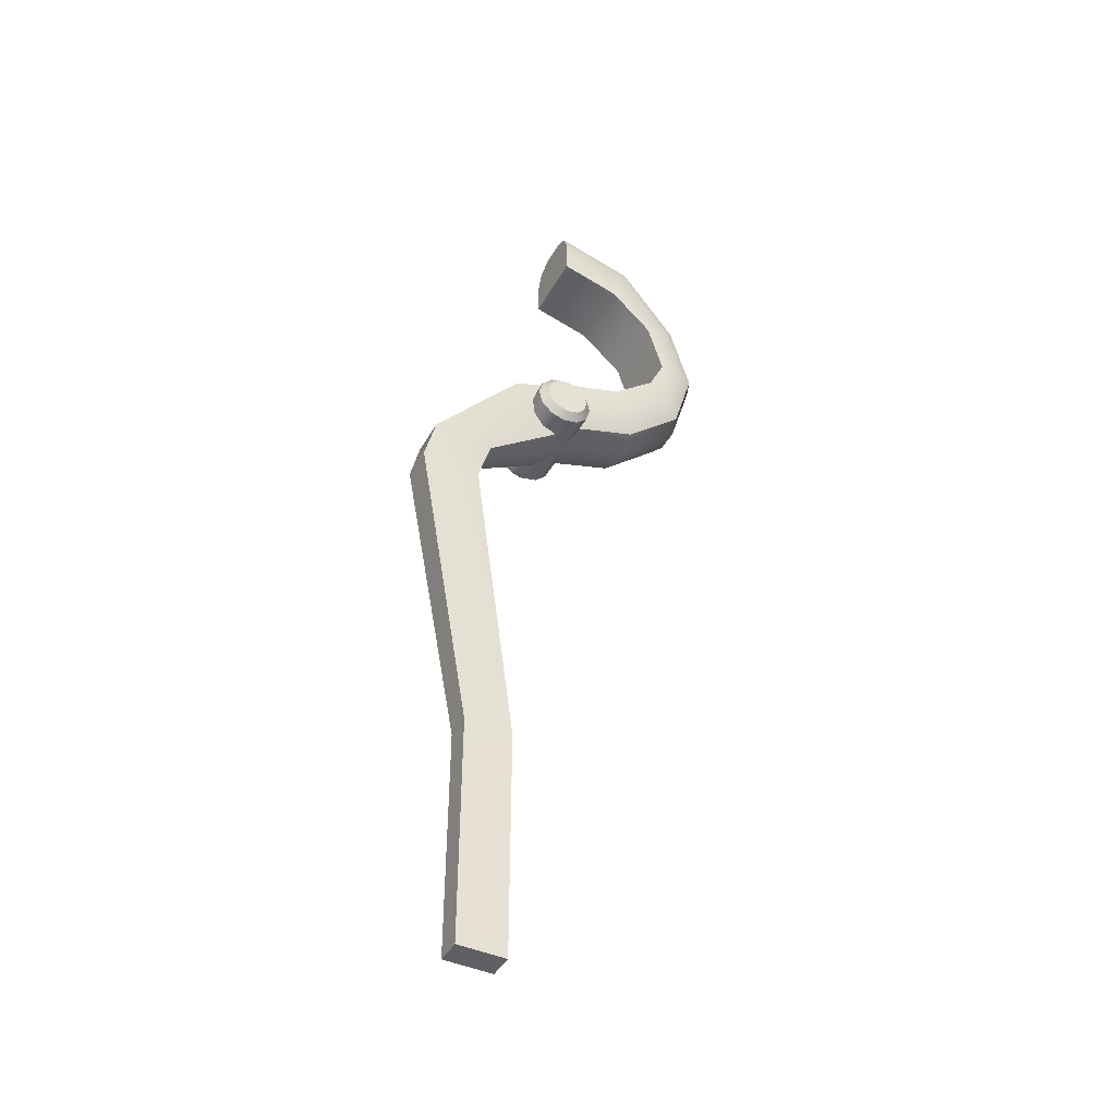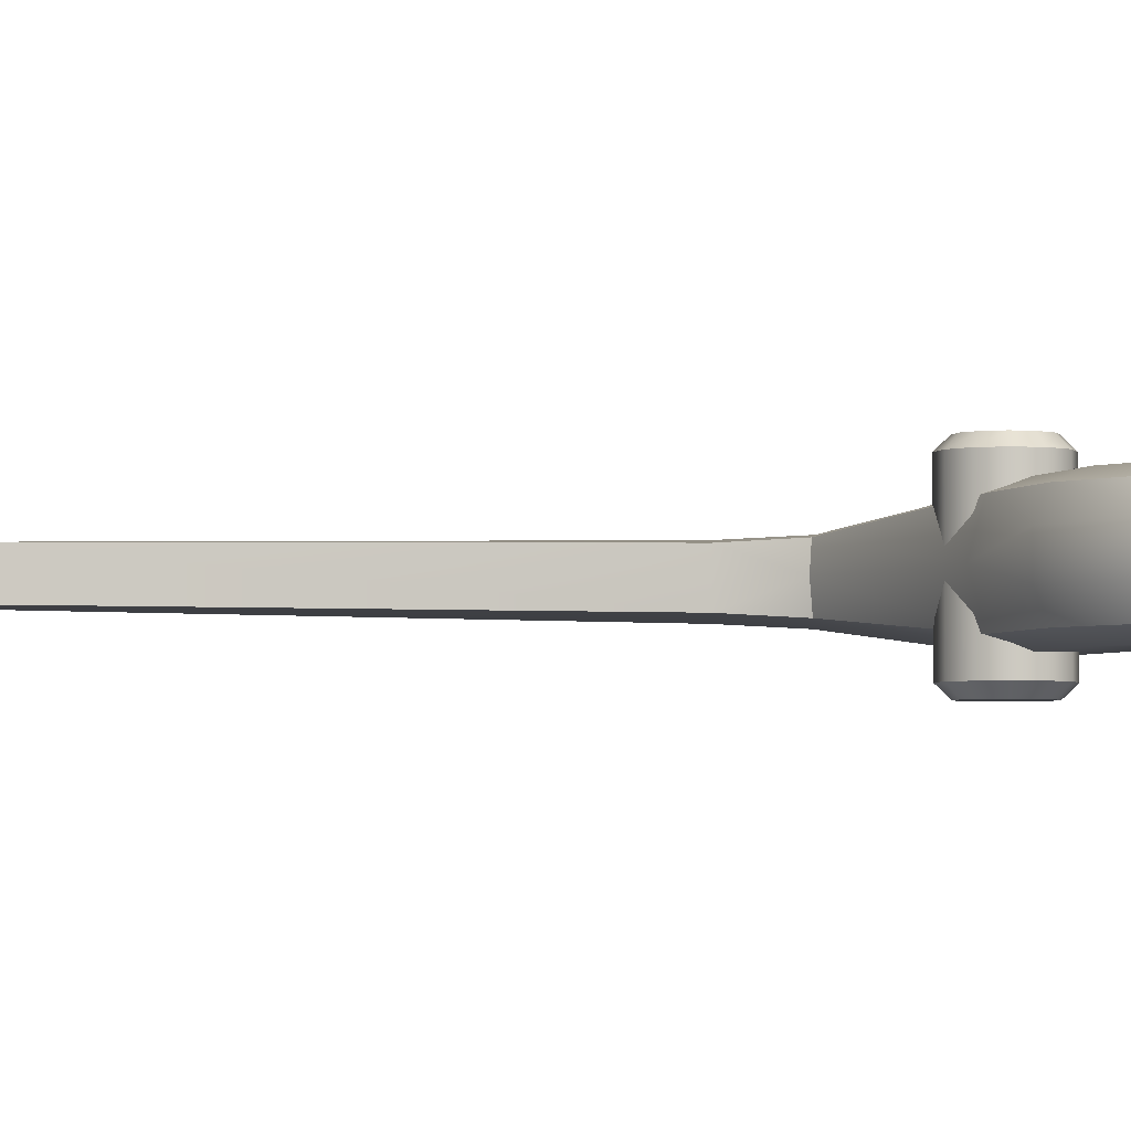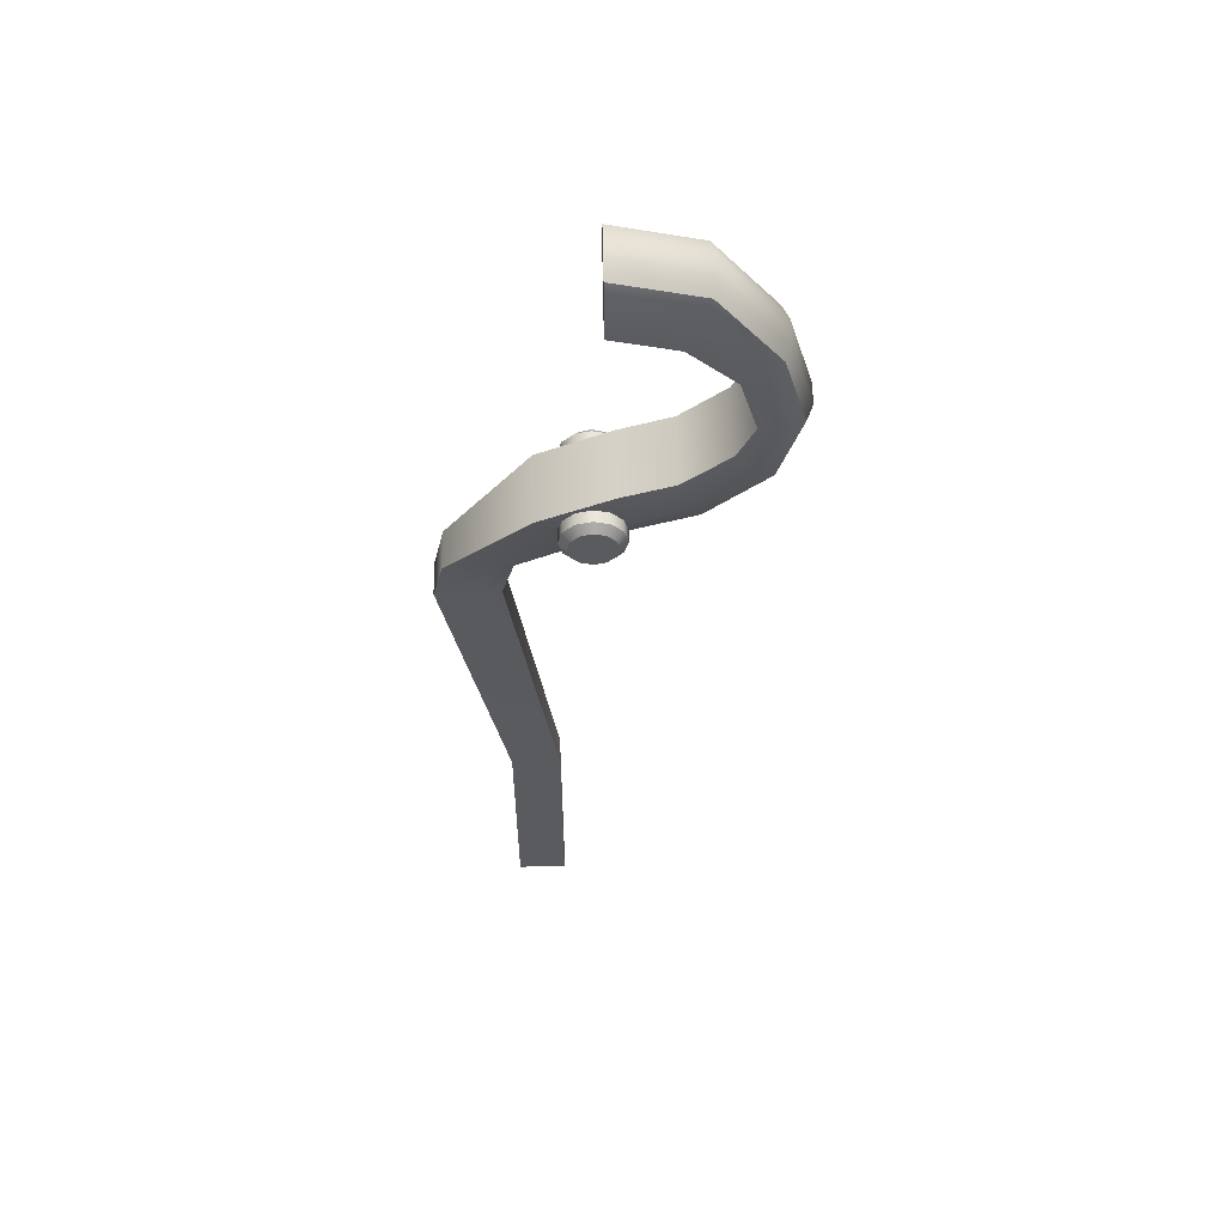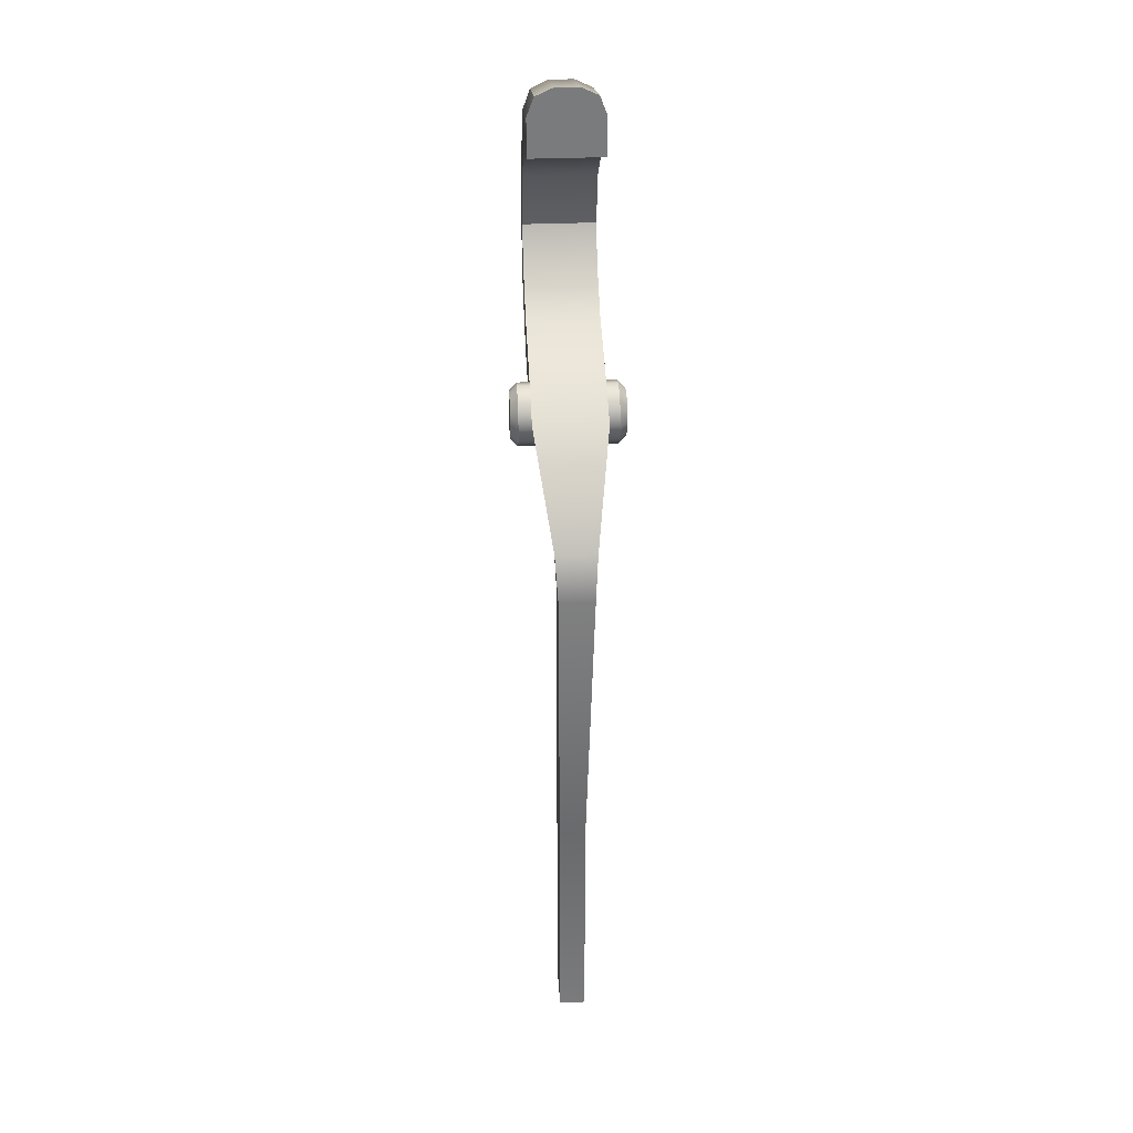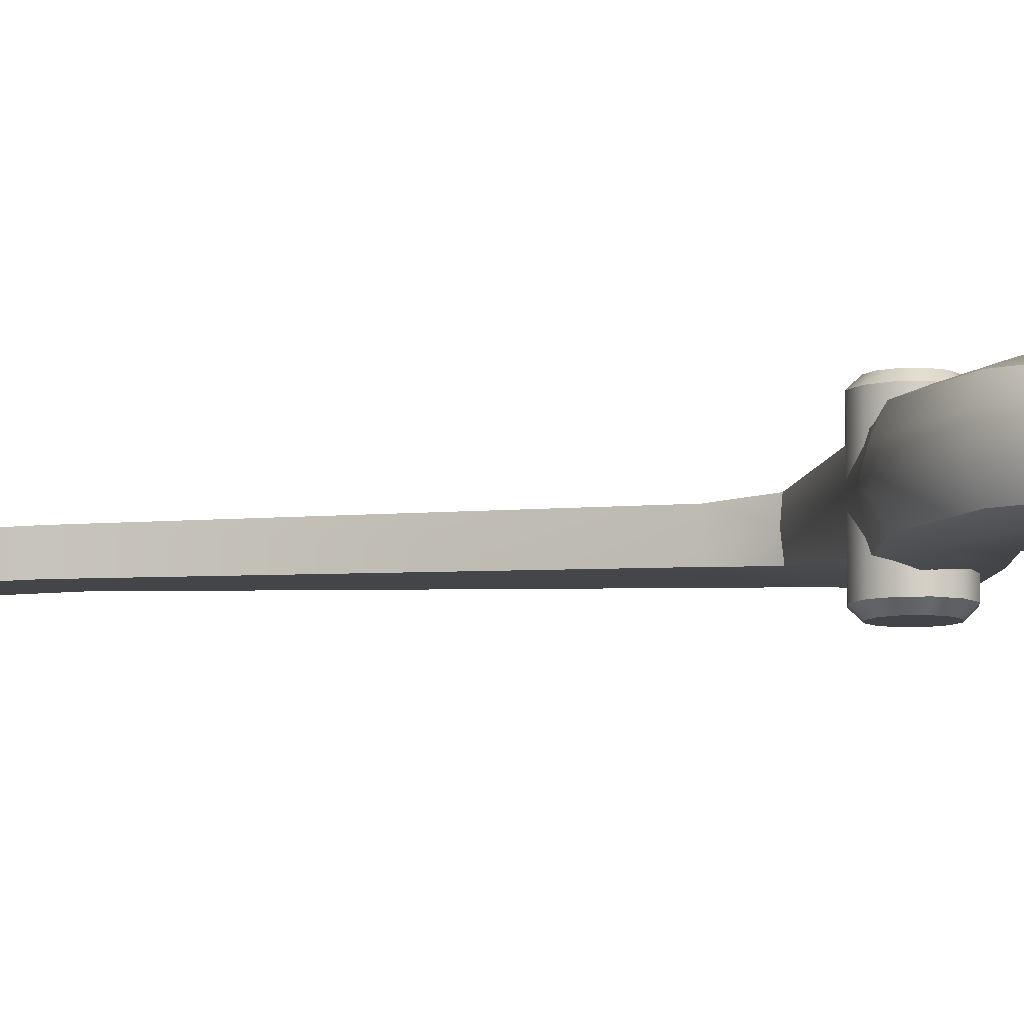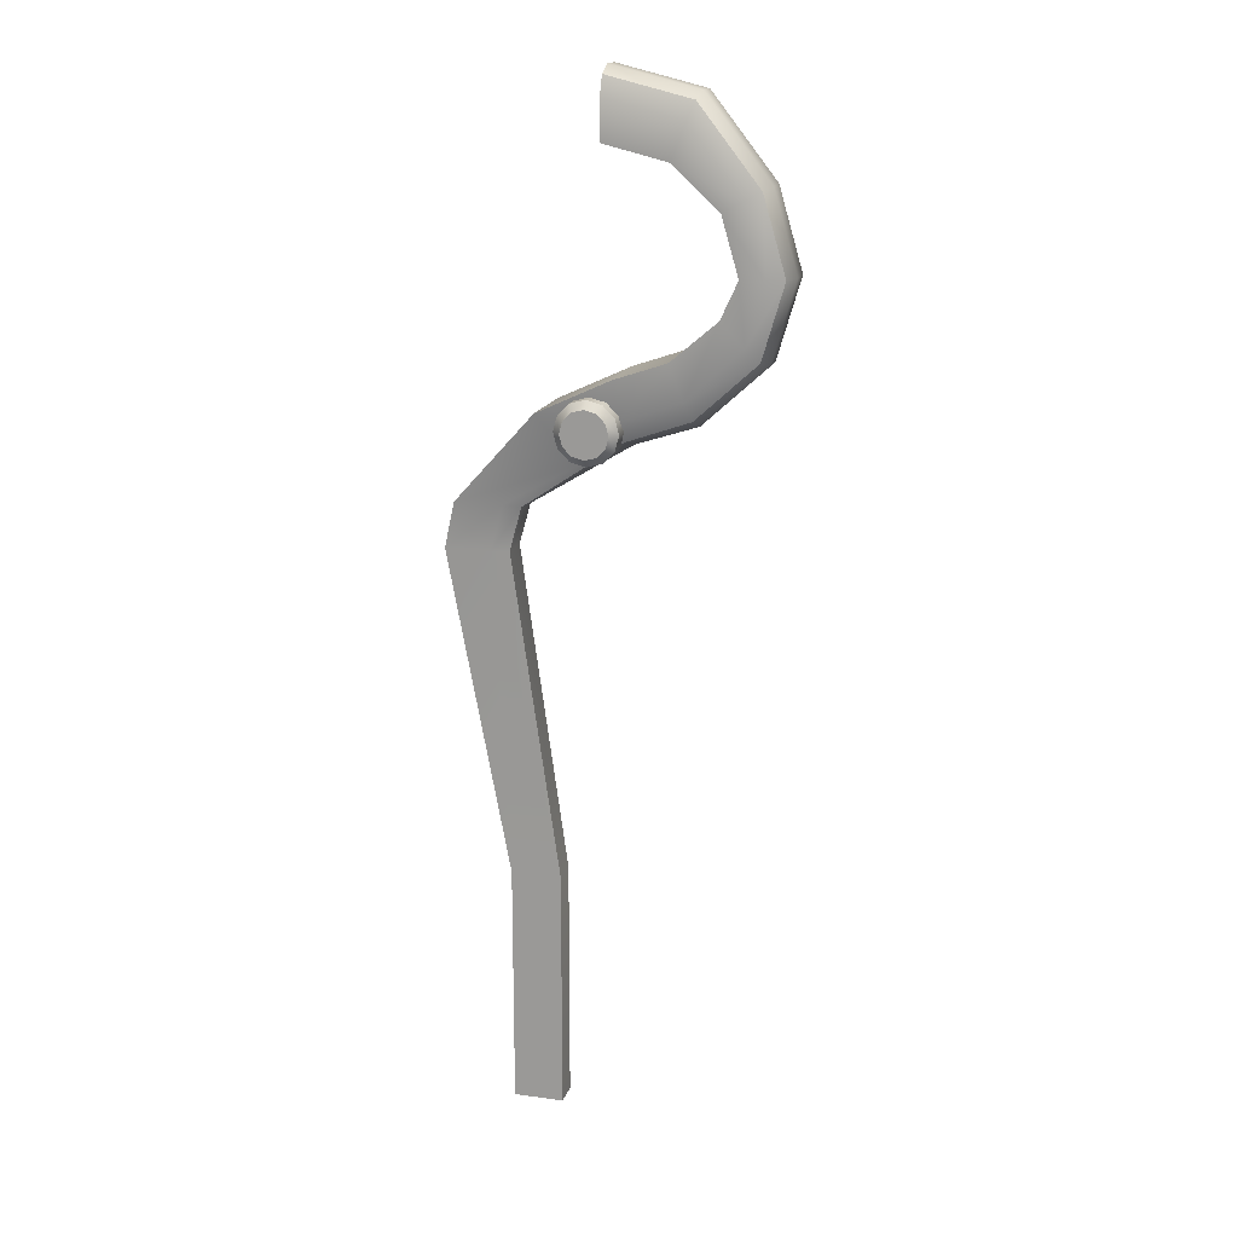
<metadata>
{"format":"obj","ext":"obj","renderer":"f3d","projection":"perspective","resolution":1024,"background":"white","views":[{"elev":-43.5,"azim":-27.6,"up":"+Y"},{"elev":-3.1,"azim":91.2,"up":"+Z"},{"elev":56.9,"azim":-1.1,"up":"+Y"},{"elev":31.9,"azim":-93.5,"up":"+Y"},{"elev":-8.4,"azim":108.5,"up":"+Z"},{"elev":16.9,"azim":15.1,"up":"+Y"}]}
</metadata>
<code>
o thongs_right_Cylinder.001
v 0.007602 0.1886 -0.02722
v 0.007602 0.1886 0.02722
v 0.0538 0.1773 -0.02722
v 0.0538 0.1773 0.02722
v 0.08762 0.1463 -0.02722
v 0.08762 0.1463 0.02722
v 0.1 0.1041 -0.02722
v 0.1 0.1041 0.02722
v 0.08762 0.07714 -0.02722
v 0.08762 0.07714 0.02722
v 0.0538 0.04826 -0.02722
v 0.0538 0.04826 0.02722
v 0.01547 0.03508 -0.02722
v 0.01547 0.03508 0.02722
v -0.03882 0.009789 -0.02722
v -0.03882 0.009789 0.02722
v -0.02782 -0.3331 0.01002
v -0.02782 -0.3331 -0.01002
v -0.06489 -0.3329 0.01002
v -0.06489 -0.3329 -0.01002
v 0.007602 0.2173 -0.02722
v 0.007602 0.2373 -0.008914
v 0.007602 0.2315 -0.02186
v 0.06415 0.2034 -0.02722
v 0.07136 0.2217 -0.008911
v 0.06925 0.2164 -0.02185
v 0.07136 0.2217 0.008911
v 0.06415 0.2034 0.02722
v 0.06925 0.2164 0.02185
v 0.007602 0.2373 0.008913
v 0.007602 0.2173 0.02722
v 0.007602 0.2315 0.02186
v 0.1027 0.1543 -0.02722
v 0.118 0.1624 -0.008903
v 0.1136 0.16 -0.02185
v 0.118 0.1624 0.008902
v 0.1027 0.1543 0.02722
v 0.1136 0.16 0.02185
v 0.1175 0.1041 -0.02722
v 0.1351 0.1041 -0.008888
v 0.13 0.1041 -0.02185
v 0.1351 0.1041 0.008888
v 0.1175 0.1041 0.02722
v 0.13 0.1041 0.02185
v 0.1046 0.05964 -0.02722
v 0.118 0.0458 -0.008866
v 0.1141 0.04985 -0.02184
v 0.118 0.0458 0.008866
v 0.1046 0.05964 0.02722
v 0.1141 0.04985 0.02184
v 0.06392 0.02225 -0.02722
v 0.07136 0.00313 -0.008835
v 0.06918 0.008729 -0.02183
v 0.07136 0.00313 0.008835
v 0.06392 0.02225 0.02722
v 0.06918 0.008729 0.02183
v 0.02032 0.006859 -0.02722
v 0.02384 -0.01364 -0
v 0.02281 -0.007637 -0.02182
v 0.02032 0.006859 0.02722
v 0.02281 -0.007637 0.02182
v -0.009568 -0.02527 0.0195
v -0.009568 -0.02527 -0.0195
v -0 0.01716 -0.04175
v 0 0.02287 -0.03622
v -0 0.01716 0.04175
v 0 0.02287 0.03622
v 0.008577 0.01486 -0.04175
v 0.01144 0.01981 -0.03622
v 0.008577 0.01486 0.04175
v 0.01144 0.01981 0.03622
v 0.01486 0.008577 -0.04175
v 0.01981 0.01144 -0.03622
v 0.01486 0.008577 0.04175
v 0.01981 0.01144 0.03622
v 0.01716 0 -0.04175
v 0.02287 0 -0.03622
v 0.01716 -0 0.04175
v 0.02287 -0 0.03622
v 0.01486 -0.008577 -0.04175
v 0.01981 -0.01144 -0.03622
v 0.01486 -0.008577 0.04175
v 0.01981 -0.01144 0.03622
v 0.008577 -0.01486 -0.04175
v 0.01144 -0.01981 -0.03622
v 0.008577 -0.01486 0.04175
v 0.01144 -0.01981 0.03622
v 0 -0.01716 -0.04175
v 0 -0.02287 -0.03622
v 0 -0.01716 0.04175
v 0 -0.02287 0.03622
v -0.008577 -0.01486 -0.04175
v -0.01144 -0.01981 -0.03622
v -0.008577 -0.01486 0.04175
v -0.01144 -0.01981 0.03622
v -0.01486 -0.008577 -0.04175
v -0.01981 -0.01144 -0.03622
v -0.01486 -0.008577 0.04175
v -0.01981 -0.01144 0.03622
v -0.01716 -0 -0.04175
v -0.02287 -0 -0.03622
v -0.01716 -0 0.04175
v -0.02287 -0 0.03622
v -0.01486 0.008577 -0.04175
v -0.01981 0.01144 -0.03622
v -0.01486 0.008577 0.04175
v -0.01981 0.01144 0.03622
v -0.008577 0.01486 -0.04175
v -0.01144 0.01981 -0.03622
v -0.008577 0.01486 0.04175
v -0.01144 0.01981 0.03622
v -0.1011 -0.05785 -0.01524
v -0.1091 -0.0918 -0.01311
v -0.1091 -0.0918 0.01311
v -0.1011 -0.05787 0.01518
v -0.05201 -0.06009 -2.9e-05
v -0.05316 -0.05929 0.01269
v -0.06233 -0.0918 0.01143
v -0.07575 -0.0918 0.01313
v -0.06603 -0.05783 0.01427
v -0.07575 -0.0918 -0.01313
v -0.06598 -0.05774 -0.01434
v -0.05363 -0.05898 -0.01362
v -0.06233 -0.0918 -0.01143
v -0.02782 -0.5132 0.01002
v -0.02782 -0.5132 -0.01002
v -0.06489 -0.5131 0.01002
v -0.06489 -0.5131 -0.01002
f 30 22 23 21 1 2 31 32
f 5 3 24 33
f 7 5 33 39
f 9 7 39 45
f 11 9 45 51
f 13 11 51 57
f 22 30 27 25
f 4 6 37 28
f 2 4 28 31
f 34 36 42 40
f 6 8 43 37
f 40 42 48 46
f 8 10 49 43
f 46 48 54 52
f 10 12 55 49
f 52 54 58
f 12 14 60 55
f 13 14 12 11
f 11 12 10 9
f 9 10 8 7
f 7 8 6 5
f 5 6 4 3
f 3 4 2 1
f 25 27 36 34
f 13 57 63 15
f 58 61 117 116
f 60 14 16 62
f 14 13 15 16
f 116 123 59 58
f 119 114 19 17 118
f 15 63 122 112
f 16 15 112 115
f 20 18 126 128
f 62 16 115 120
f 113 121 124 18 20
f 123 63 57 59
f 21 23 26 24
f 23 22 25 26
f 28 29 32 31
f 29 27 30 32
f 24 26 35 33
f 26 25 34 35
f 37 38 29 28
f 38 36 27 29
f 33 35 41 39
f 35 34 40 41
f 43 44 38 37
f 44 42 36 38
f 39 41 47 45
f 41 40 46 47
f 49 50 44 43
f 50 48 42 44
f 45 47 53 51
f 47 46 52 53
f 55 56 50 49
f 56 54 48 50
f 51 53 59 57
f 53 52 58 59
f 60 61 56 55
f 61 58 54 56
f 116 118 124
f 123 122 63
f 62 120 117
f 3 1 21 24
f 61 60 62 117
f 109 111 67 65
f 73 75 79 77
f 77 79 83 81
f 81 83 87 85
f 85 87 91 89
f 89 91 95 93
f 93 95 99 97
f 97 99 103 101
f 101 103 107 105
f 105 107 111 109
f 69 71 75 73
f 70 66 110 106 102 98 94 90 86 82 78 74
f 65 67 71 69
f 65 69 68 64
f 71 67 66 70
f 69 73 72 68
f 75 71 70 74
f 73 77 76 72
f 79 75 74 78
f 77 81 80 76
f 83 79 78 82
f 81 85 84 80
f 87 83 82 86
f 85 89 88 84
f 91 87 86 90
f 89 93 92 88
f 95 91 90 94
f 93 97 96 92
f 99 95 94 98
f 97 101 100 96
f 103 99 98 102
f 101 105 104 100
f 107 103 102 106
f 105 109 108 104
f 111 107 106 110
f 109 65 64 108
f 67 111 110 66
f 64 68 72 76 80 84 88 92 96 100 104 108
f 115 112 113 114
f 116 117 118
f 117 120 119 118
f 122 123 124 121
f 120 115 114 119
f 112 122 121 113
f 123 116 124
f 114 113 20 19
f 124 118 17 18
f 126 125 127 128
f 18 17 125 126
f 17 19 127 125
f 19 20 128 127

</code>
